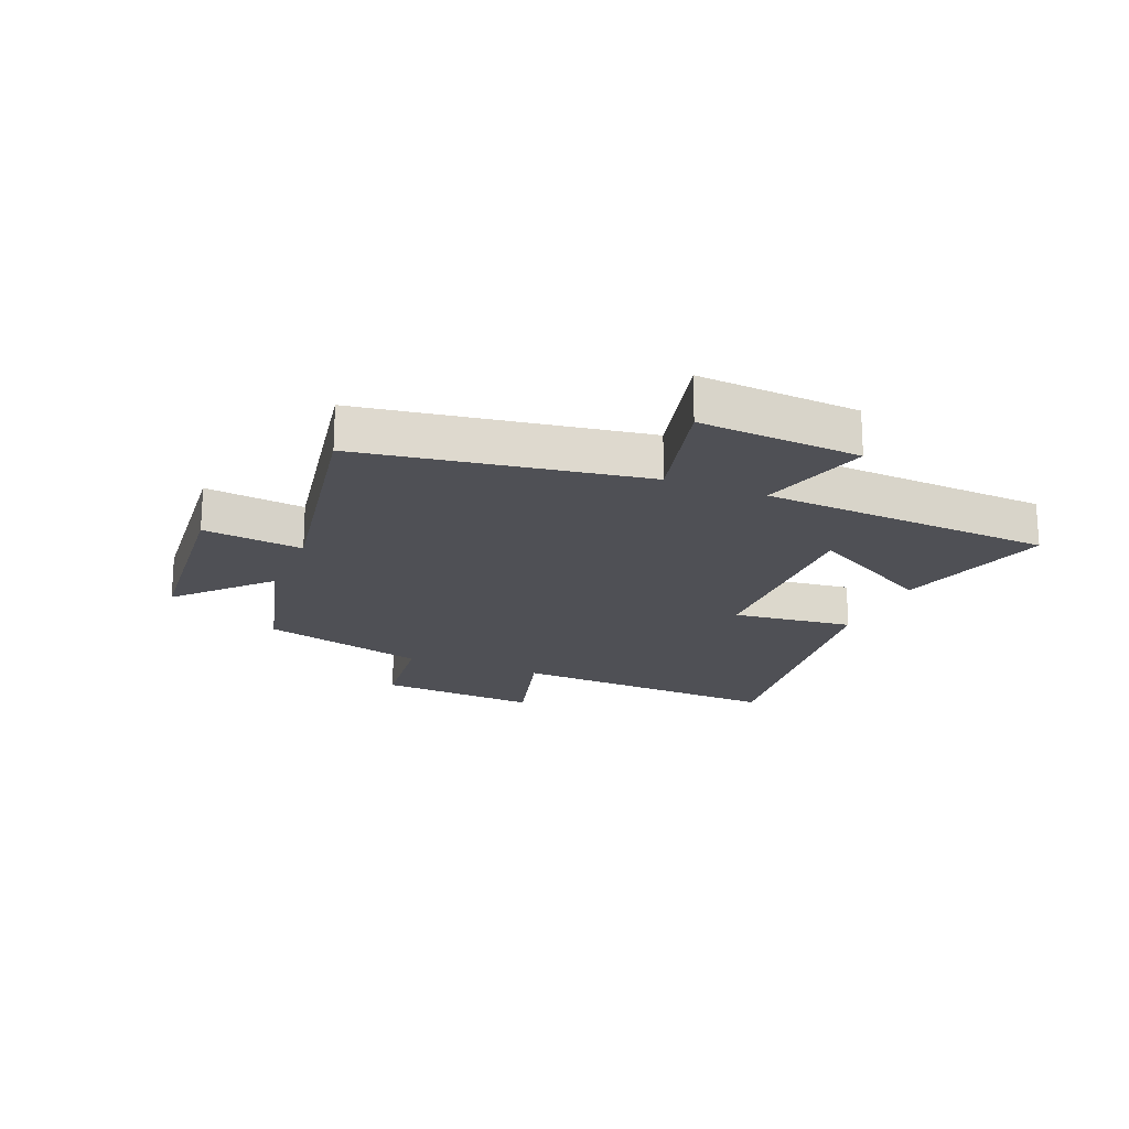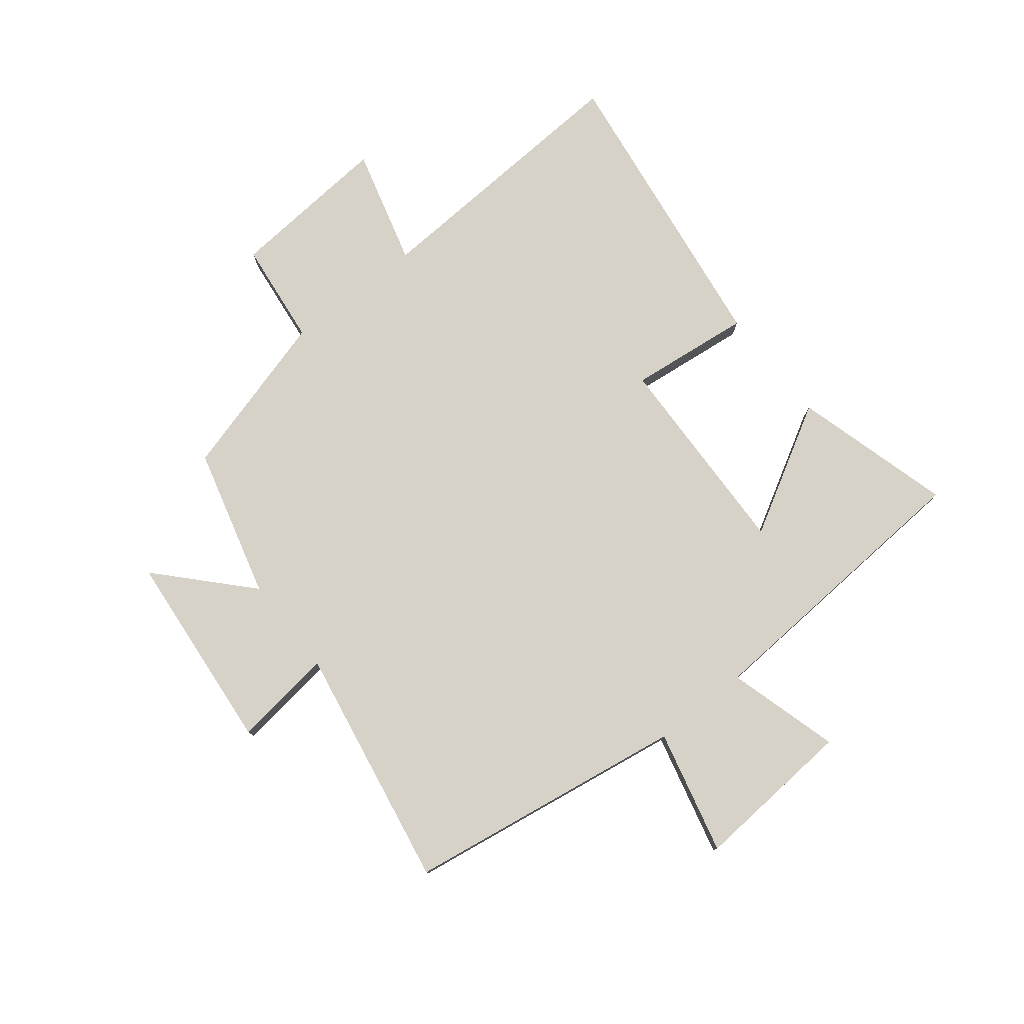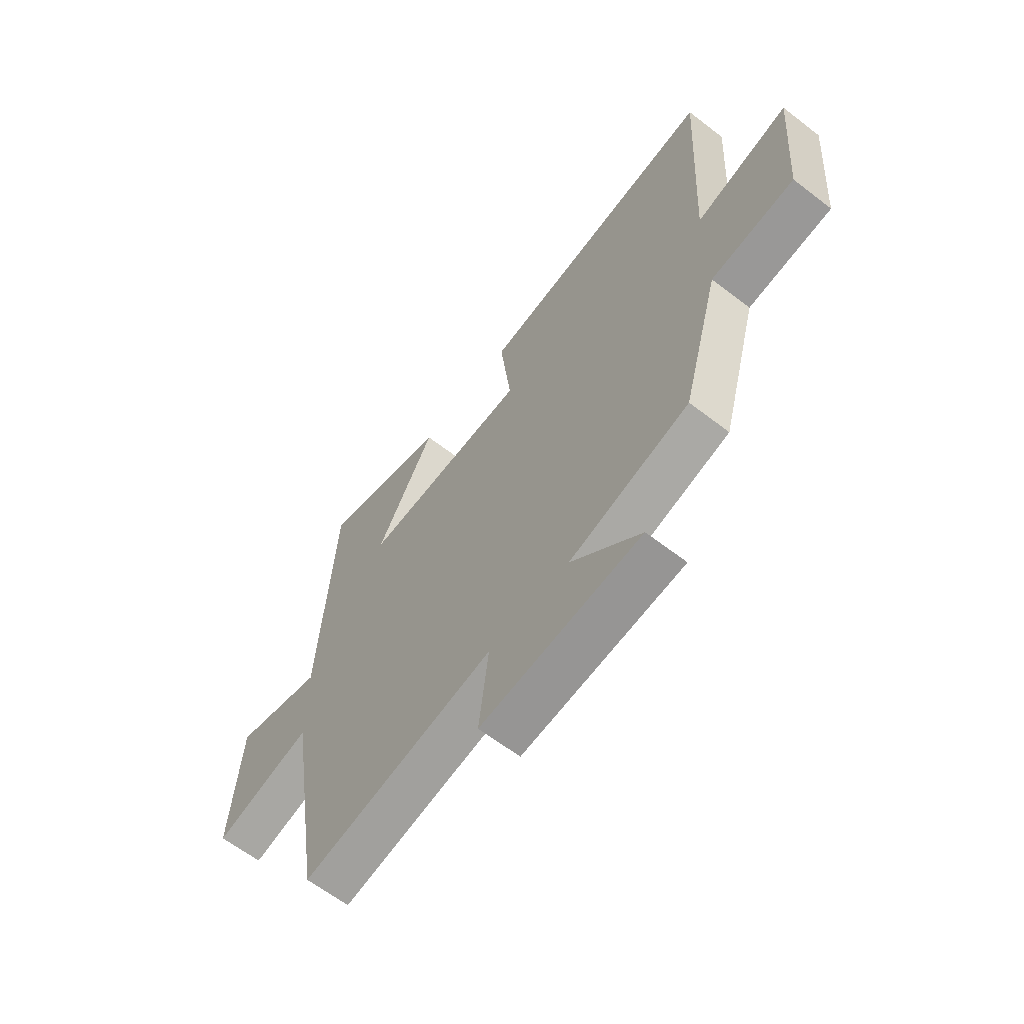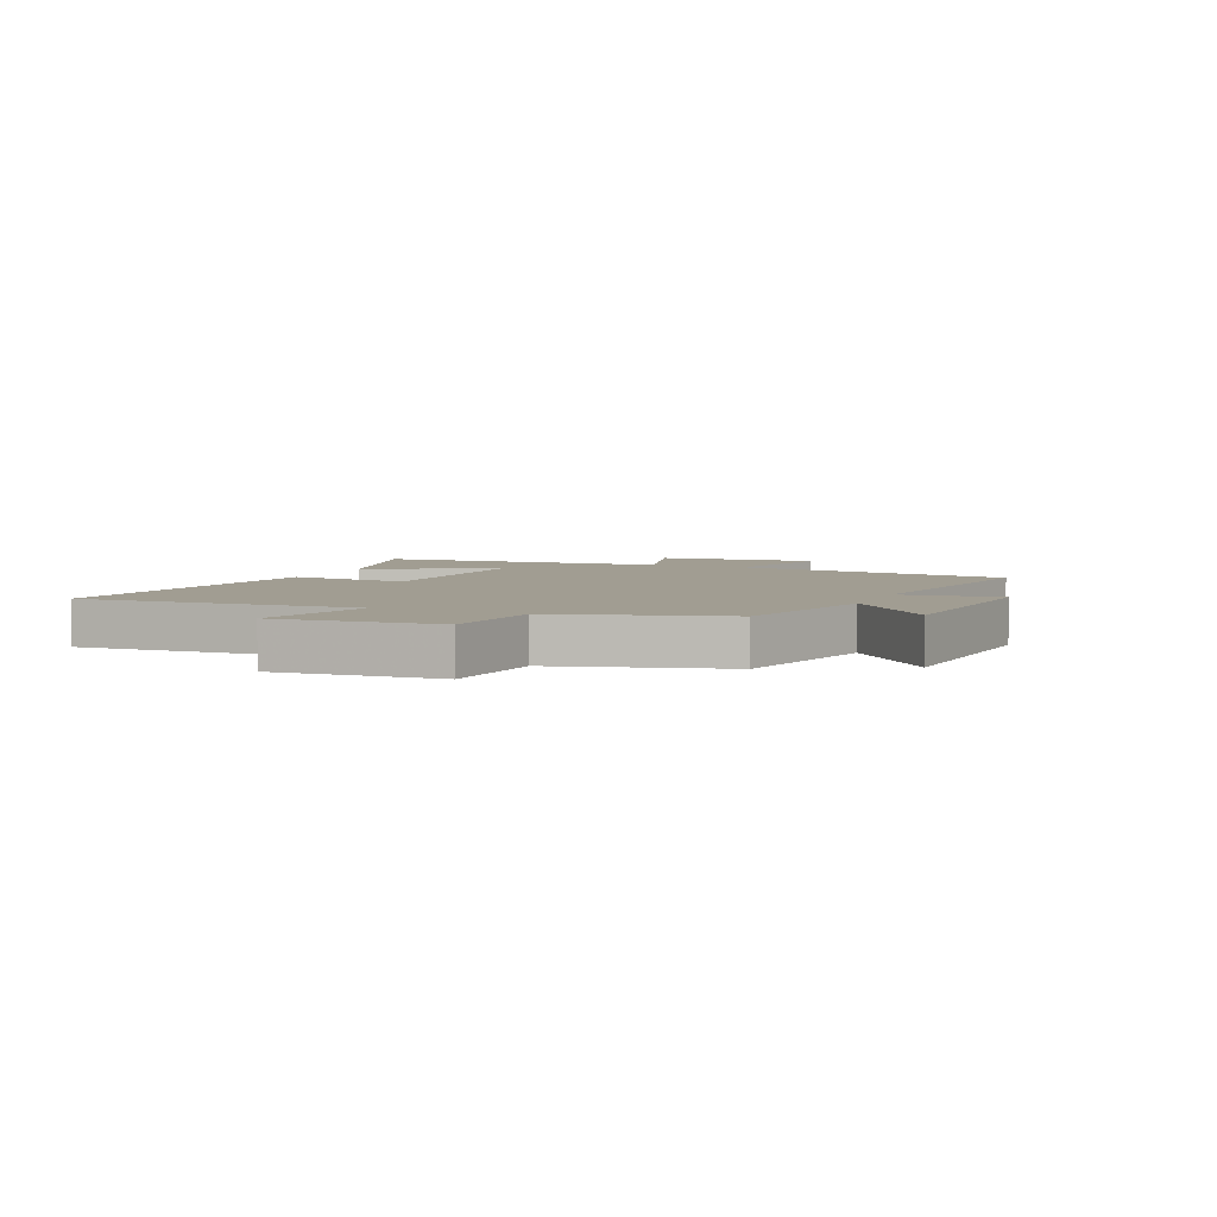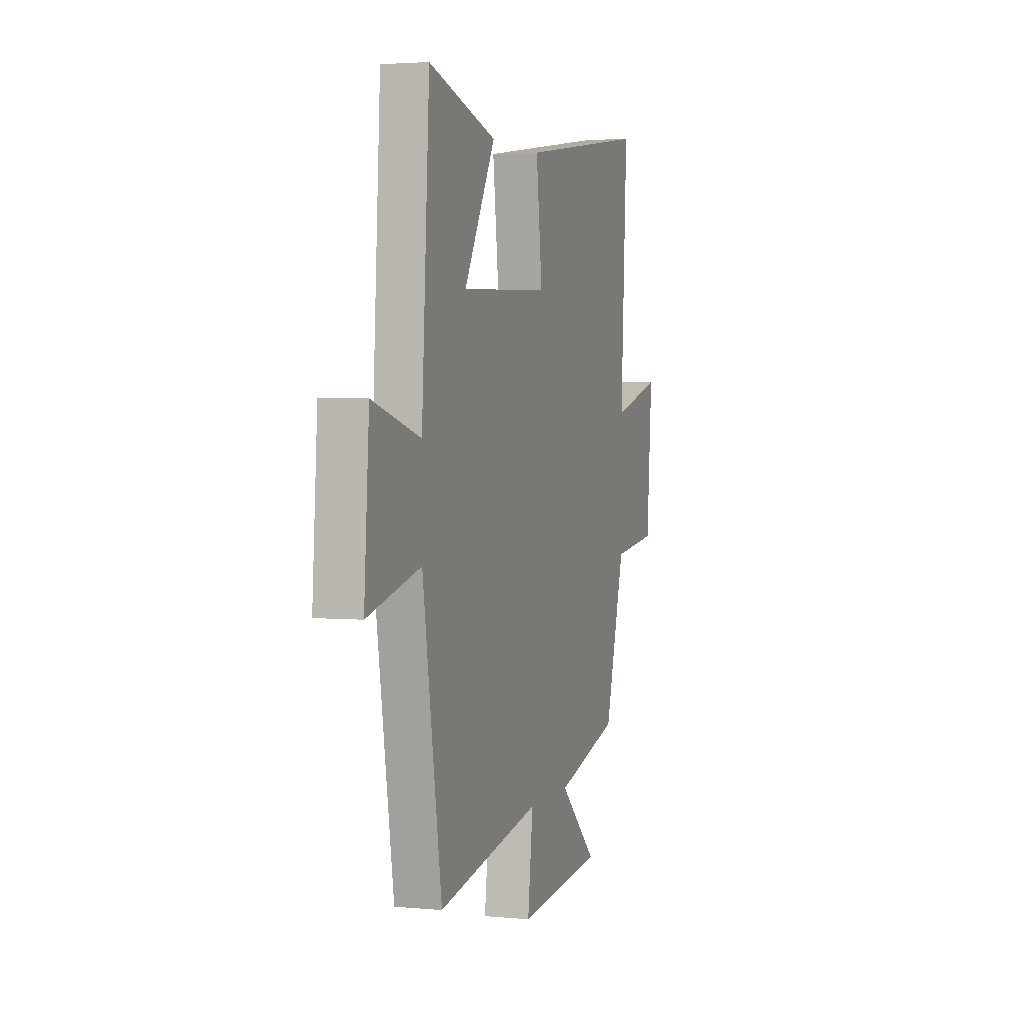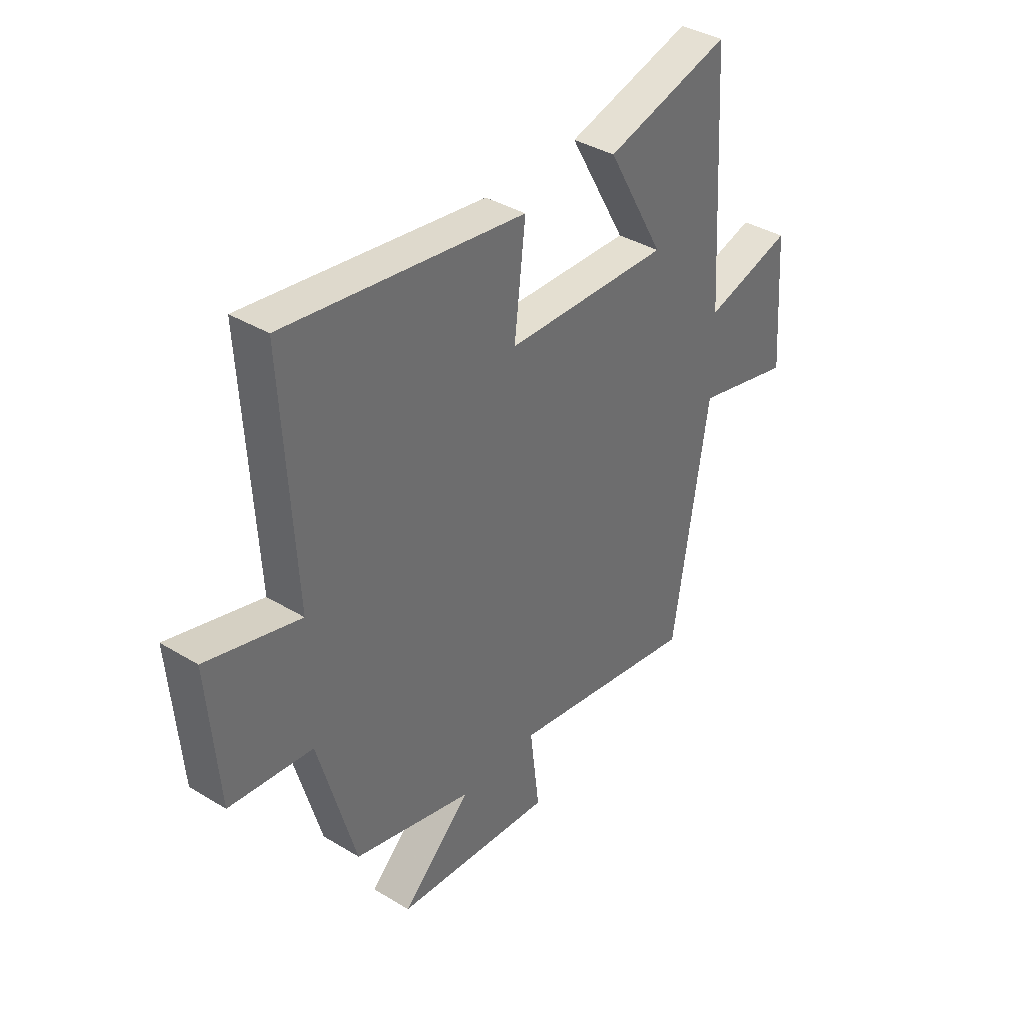
<metadata>
{"format":"obj","ext":"obj","renderer":"f3d","projection":"perspective","resolution":1024,"background":"white","views":[{"elev":-19.3,"azim":-112.4,"up":"+Y"},{"elev":78.0,"azim":-128.5,"up":"+Y"},{"elev":-63.1,"azim":52.0,"up":"+Z"},{"elev":4.8,"azim":112.9,"up":"+Y"},{"elev":3.0,"azim":-72.0,"up":"+Z"},{"elev":37.8,"azim":127.7,"up":"+Z"}]}
</metadata>
<code>
v -0.424 0.07 -0.574
v -0.5 0.07 -0.095
v -0.711 0.07 -0.147
v -0.691 0.07 0.129
v -0.5 0.07 0.075
v -0.469 0.07 0.575
v -0.198 0.07 0.5
v -0.322 0.07 0.28
v 0.034 0.07 0.292
v 0.01 0.07 0.5
v 0.526 0.07 0.572
v 0.5 0.07 0.098
v 0.701 0.07 0.153
v 0.679 0.07 -0.125
v 0.5 0.07 -0.146
v 0.42 0.07 -0.431
v 0.163 0.07 -0.5
v 0.312 0.07 -0.639
v -0.032 0.07 -0.671
v -0.011 0.07 -0.5
v -0.424 0 -0.574
v -0.5 0 -0.095
v -0.711 0 -0.147
v -0.691 0 0.129
v -0.5 0 0.075
v -0.469 0 0.575
v -0.198 0 0.5
v -0.322 0 0.28
v 0.034 0 0.292
v 0.01 0 0.5
v 0.526 0 0.572
v 0.5 0 0.098
v 0.701 0 0.153
v 0.679 0 -0.125
v 0.5 0 -0.146
v 0.42 0 -0.431
v 0.163 0 -0.5
v 0.312 0 -0.639
v -0.032 0 -0.671
v -0.011 0 -0.5
f 17 18 19 20
f 15 16 17 20
f 15 20 1 2
f 12 13 14 15
f 12 15 2
f 9 10 11 12
f 8 9 12 2
f 5 6 7 8
f 5 8 2
f 2 3 4 5
f 40 39 38 37
f 40 37 36 35
f 22 21 40 35
f 35 34 33 32
f 22 35 32
f 32 31 30 29
f 22 32 29 28
f 28 27 26 25
f 22 28 25
f 25 24 23 22
f 1 21 22 2
f 2 22 23 3
f 3 23 24 4
f 4 24 25 5
f 5 25 26 6
f 6 26 27 7
f 7 27 28 8
f 8 28 29 9
f 9 29 30 10
f 10 30 31 11
f 11 31 32 12
f 12 32 33 13
f 13 33 34 14
f 14 34 35 15
f 15 35 36 16
f 16 36 37 17
f 17 37 38 18
f 18 38 39 19
f 19 39 40 20
f 20 40 21 1

</code>
